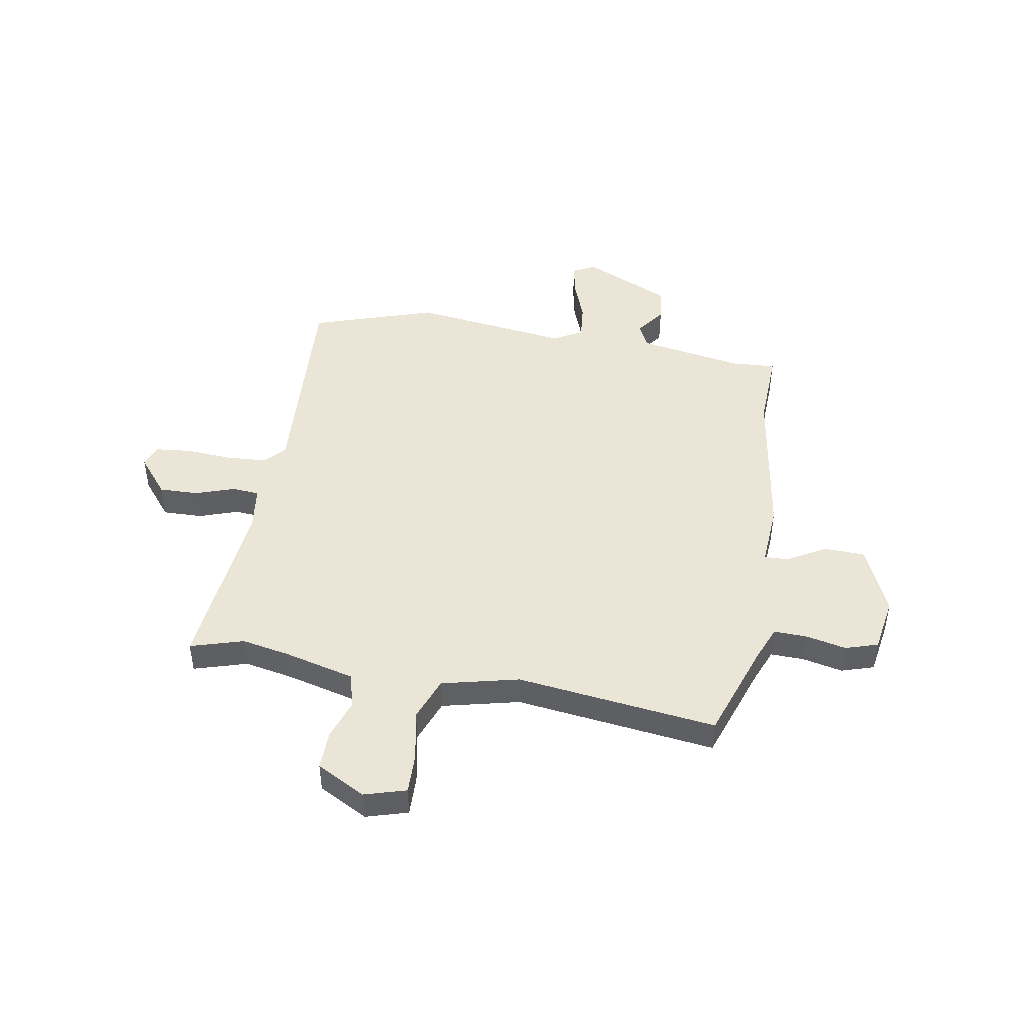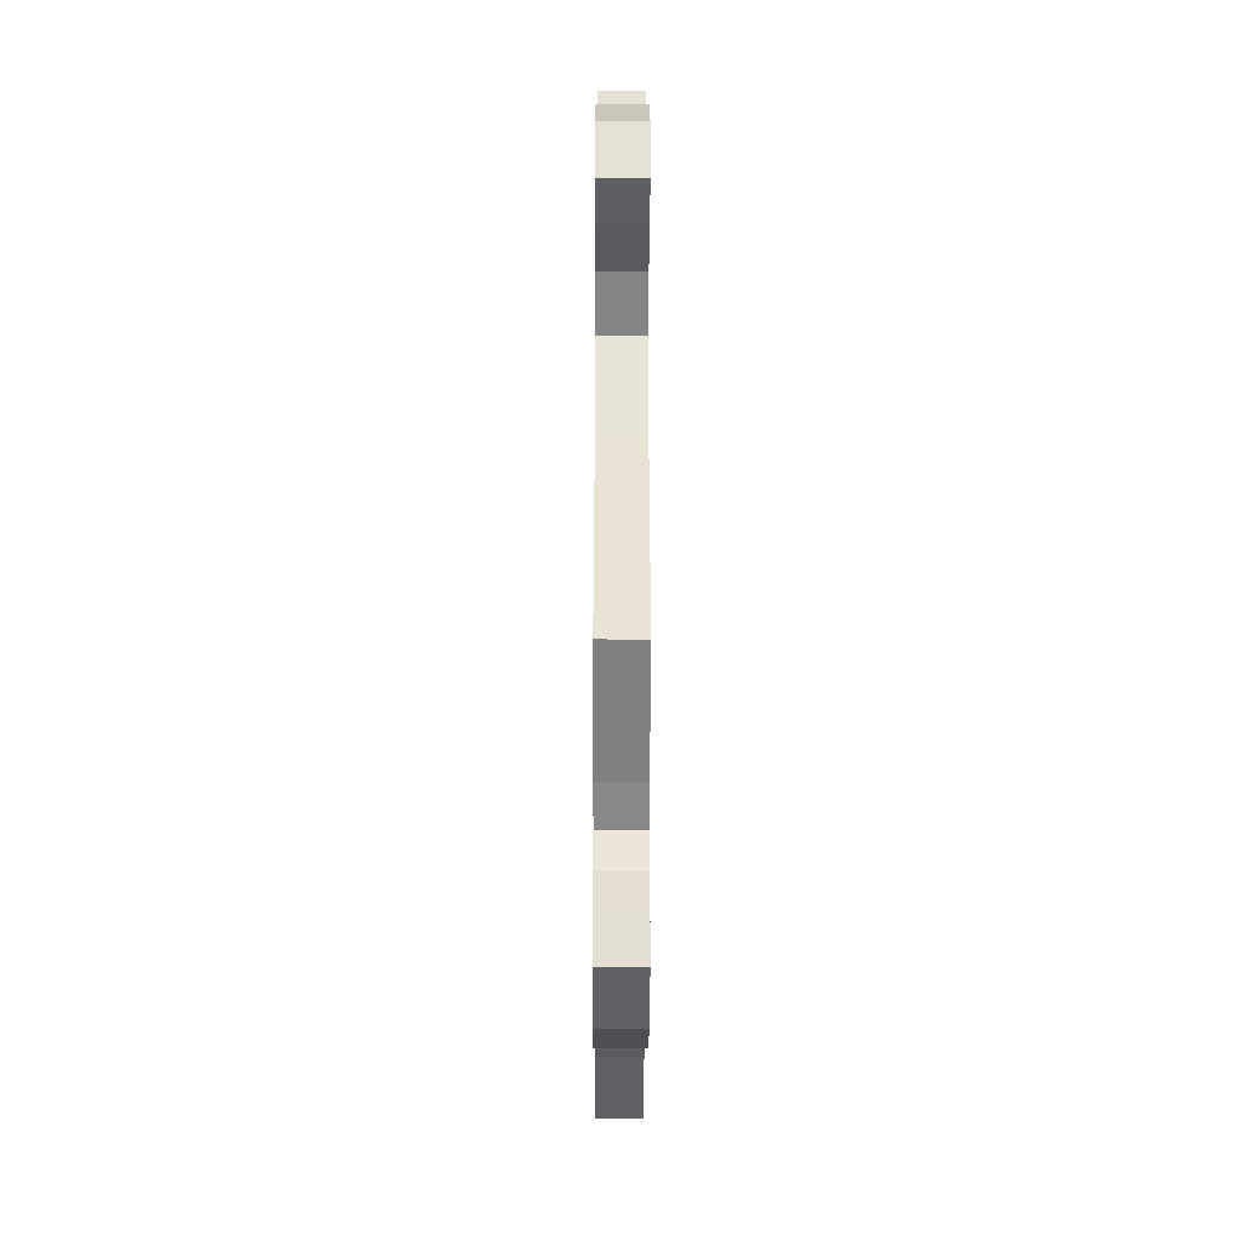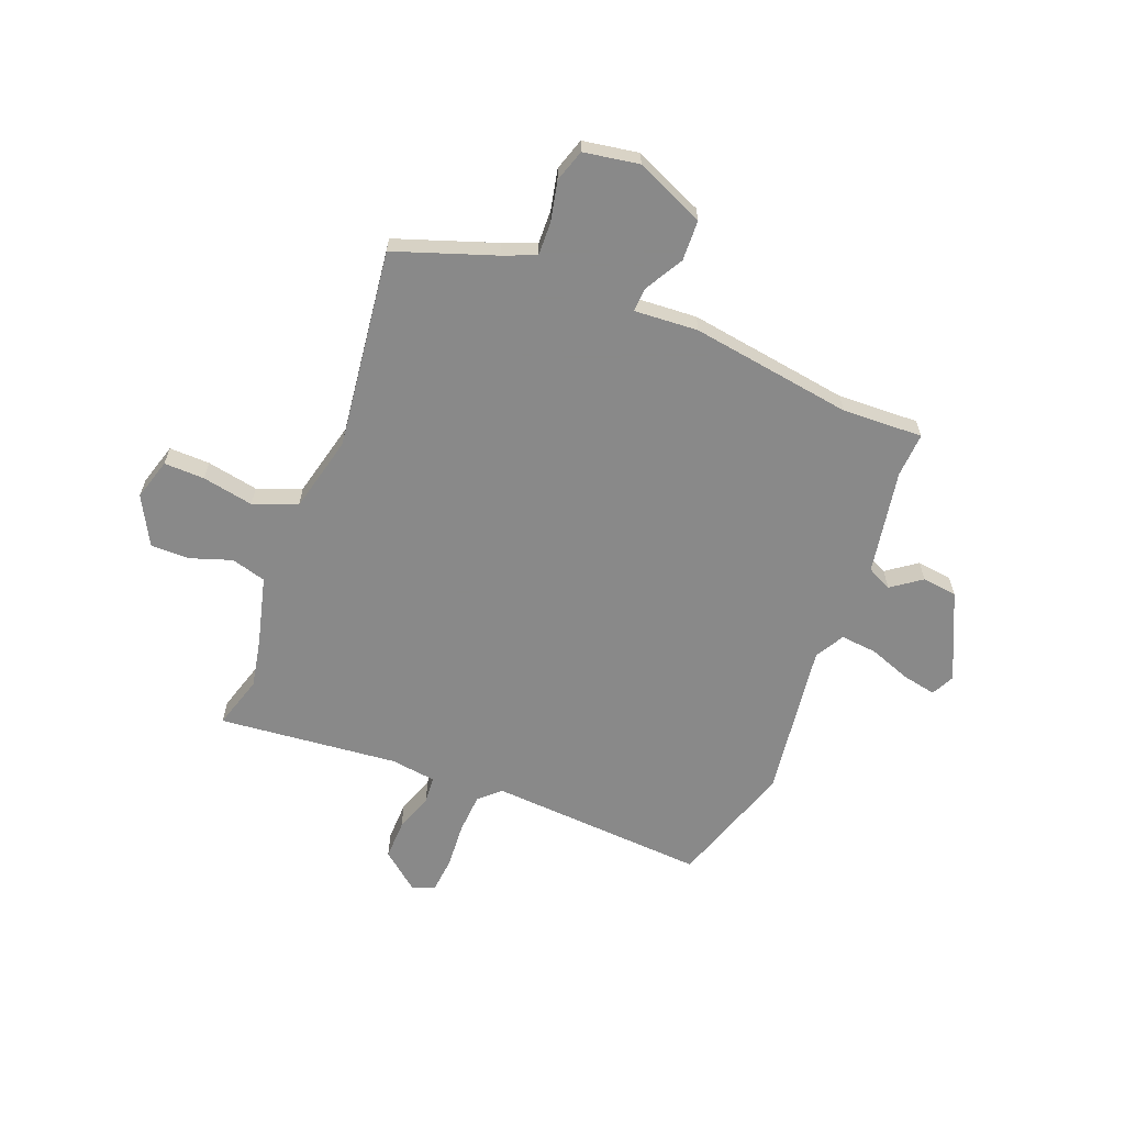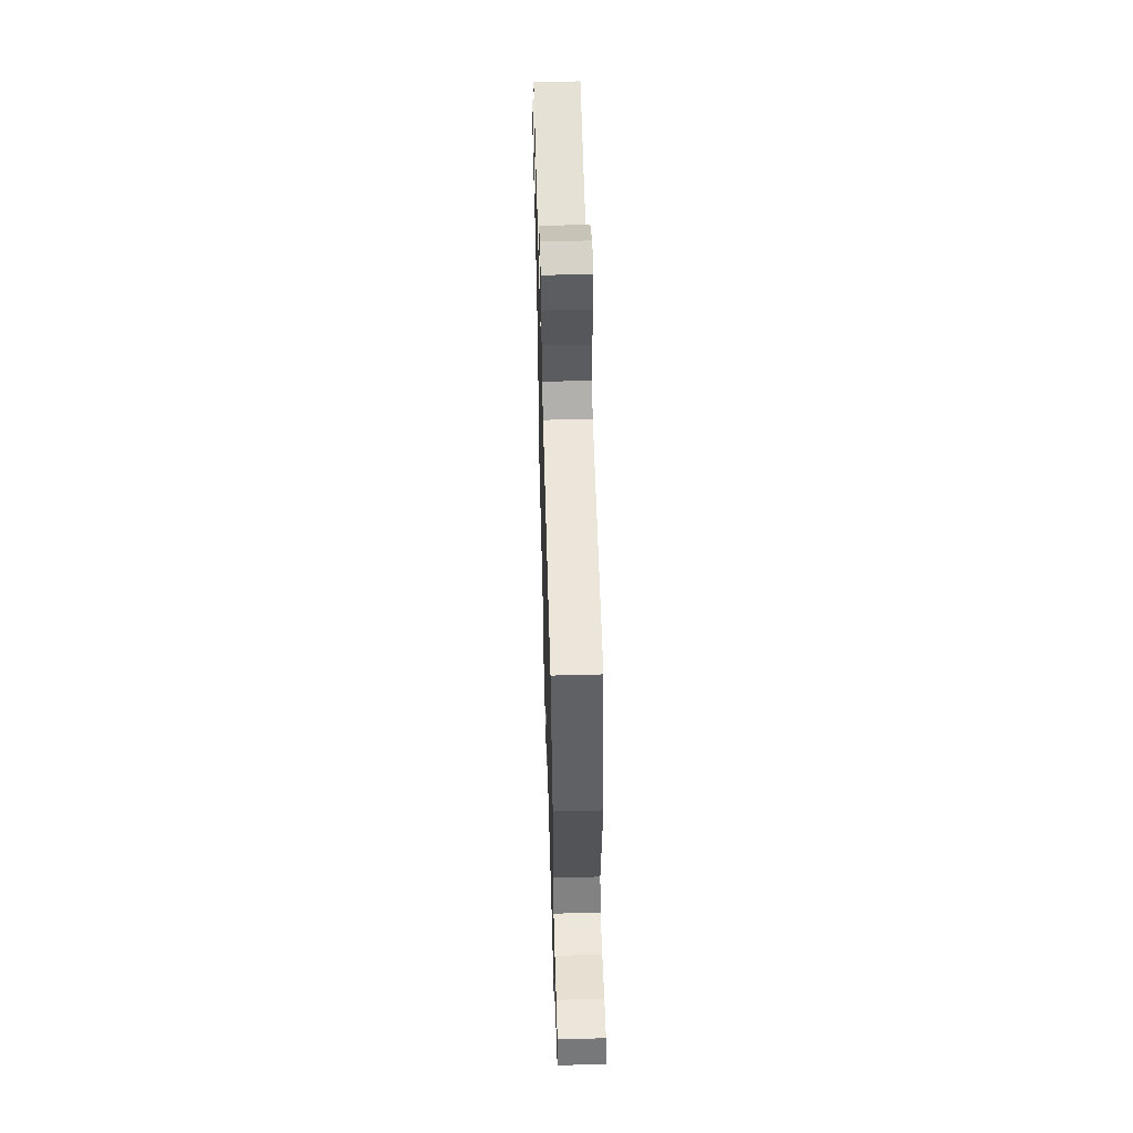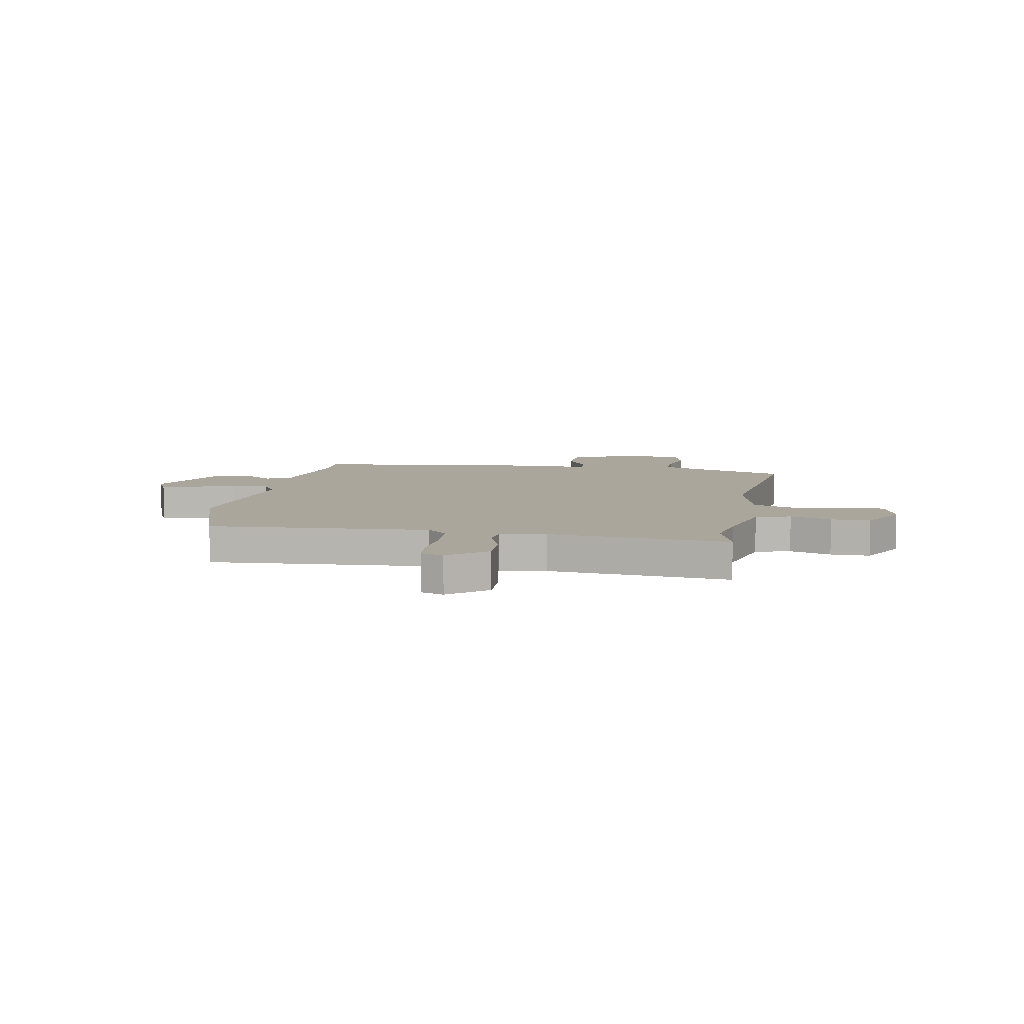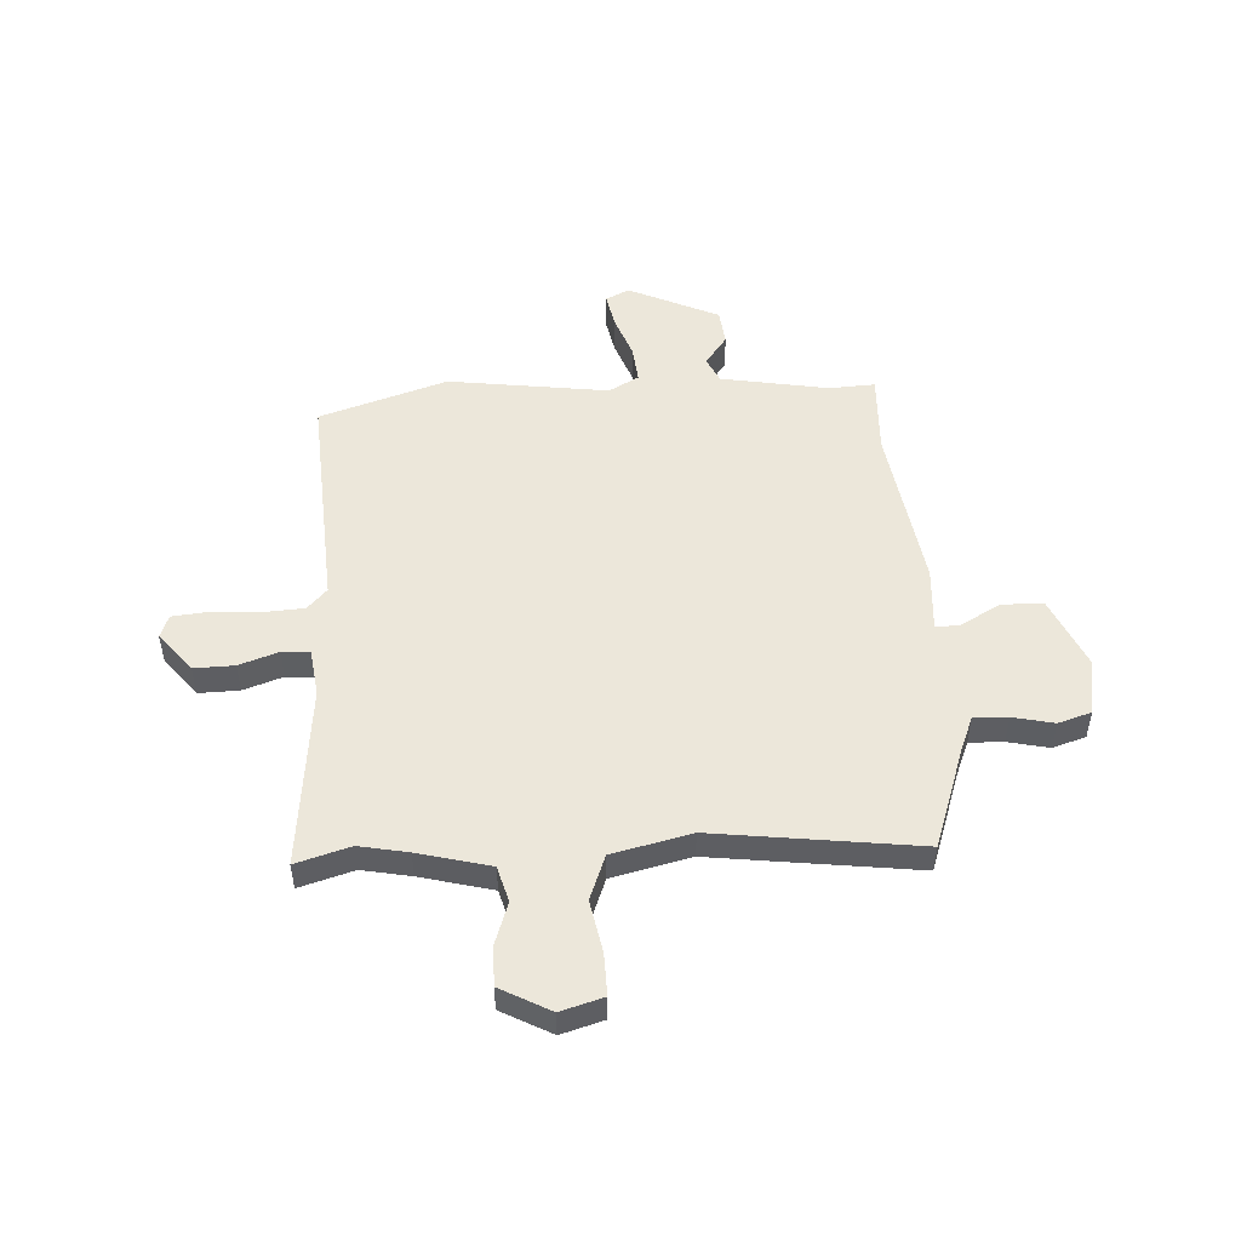
<metadata>
{"format":"obj","ext":"obj","renderer":"f3d","projection":"perspective","resolution":1024,"background":"white","views":[{"elev":45.7,"azim":99.8,"up":"+Y"},{"elev":-40.7,"azim":89.8,"up":"+Z"},{"elev":-63.0,"azim":158.6,"up":"+Y"},{"elev":58.8,"azim":-91.6,"up":"+Z"},{"elev":8.0,"azim":10.1,"up":"+Y"},{"elev":50.6,"azim":86.9,"up":"+Y"}]}
</metadata>
<code>
v -0.563 0.07 0.308
v -0.483 0.07 0.551
v -0.057 0.07 0.524
v -0.017 0.07 0.561
v -0.012 0.07 0.64
v -0.018 0.07 0.73
v -0.011 0.07 0.799
v 0.033 0.07 0.815
v 0.107 0.07 0.755
v 0.105 0.07 0.678
v 0.079 0.07 0.603
v 0.083 0.07 0.55
v 0.172 0.07 0.538
v 0.522 0.07 0.573
v 0.491 0.07 0.47
v 0.509 0.07 0.377
v 0.544 0.07 0.24
v 0.612 0.07 0.221
v 0.692 0.07 0.248
v 0.768 0.07 0.249
v 0.819 0.07 0.154
v 0.795 0.07 0.073
v 0.716 0.07 0.075
v 0.616 0.07 0.094
v 0.531 0.07 0.062
v 0.495 0.07 -0.088
v 0.544 0.07 -0.477
v 0.35 0.07 -0.544
v 0.286 0.07 -0.57
v 0.288 0.07 -0.635
v 0.305 0.07 -0.713
v 0.285 0.07 -0.776
v 0.177 0.07 -0.794
v 0.043 0.07 -0.735
v 0.04 0.07 -0.656
v 0.083 0.07 -0.58
v 0.085 0.07 -0.534
v -0.039 0.07 -0.542
v -0.354 0.07 -0.494
v -0.511 0.07 -0.5
v -0.506 0.07 -0.413
v -0.542 0.07 -0.209
v -0.59 0.07 -0.186
v -0.648 0.07 -0.228
v -0.716 0.07 -0.22
v -0.795 0.07 -0.049
v -0.773 0.07 -0.004
v -0.707 0.07 -0.017
v -0.625 0.07 -0.047
v -0.554 0.07 -0.054
v -0.522 0.07 0.003
v -0.563 0 0.308
v -0.483 0 0.551
v -0.057 0 0.524
v -0.017 0 0.561
v -0.012 0 0.64
v -0.018 0 0.73
v -0.011 0 0.799
v 0.033 0 0.815
v 0.107 0 0.755
v 0.105 0 0.678
v 0.079 0 0.603
v 0.083 0 0.55
v 0.172 0 0.538
v 0.522 0 0.573
v 0.491 0 0.47
v 0.509 0 0.377
v 0.544 0 0.24
v 0.612 0 0.221
v 0.692 0 0.248
v 0.768 0 0.249
v 0.819 0 0.154
v 0.795 0 0.073
v 0.716 0 0.075
v 0.616 0 0.094
v 0.531 0 0.062
v 0.495 0 -0.088
v 0.544 0 -0.477
v 0.35 0 -0.544
v 0.286 0 -0.57
v 0.288 0 -0.635
v 0.305 0 -0.713
v 0.285 0 -0.776
v 0.177 0 -0.794
v 0.043 0 -0.735
v 0.04 0 -0.656
v 0.083 0 -0.58
v 0.085 0 -0.534
v -0.039 0 -0.542
v -0.354 0 -0.494
v -0.511 0 -0.5
v -0.506 0 -0.413
v -0.542 0 -0.209
v -0.59 0 -0.186
v -0.648 0 -0.228
v -0.716 0 -0.22
v -0.795 0 -0.049
v -0.773 0 -0.004
v -0.707 0 -0.017
v -0.625 0 -0.047
v -0.554 0 -0.054
v -0.522 0 0.003
f 47 48 49
f 46 47 49
f 45 46 49
f 44 45 49
f 43 44 49
f 42 43 49 50
f 41 42 50 51
f 39 40 41
f 39 41 51
f 38 39 51
f 37 38 51
f 34 35 36
f 33 34 36
f 32 33 36
f 31 32 36
f 30 31 36
f 29 30 36 37
f 1 2 3
f 51 1 3
f 37 51 3
f 29 37 3
f 28 29 3
f 22 23 24
f 21 22 24
f 20 21 24
f 19 20 24
f 18 19 24
f 17 18 24 25
f 16 17 25 26
f 13 14 15
f 15 16 26
f 13 15 26
f 12 13 26
f 9 10 11
f 8 9 11
f 7 8 11
f 6 7 11
f 5 6 11
f 4 5 11 12
f 26 27 28
f 12 26 28
f 4 12 28
f 3 4 28
f 100 99 98
f 100 98 97
f 100 97 96
f 100 96 95
f 100 95 94
f 101 100 94 93
f 102 101 93 92
f 92 91 90
f 102 92 90
f 102 90 89
f 102 89 88
f 87 86 85
f 87 85 84
f 87 84 83
f 87 83 82
f 87 82 81
f 88 87 81 80
f 54 53 52
f 54 52 102
f 54 102 88
f 54 88 80
f 54 80 79
f 75 74 73
f 75 73 72
f 75 72 71
f 75 71 70
f 75 70 69
f 76 75 69 68
f 77 76 68 67
f 66 65 64
f 77 67 66
f 77 66 64
f 77 64 63
f 62 61 60
f 62 60 59
f 62 59 58
f 62 58 57
f 62 57 56
f 63 62 56 55
f 79 78 77
f 79 77 63
f 79 63 55
f 79 55 54
f 1 52 53 2
f 2 53 54 3
f 3 54 55 4
f 4 55 56 5
f 5 56 57 6
f 6 57 58 7
f 7 58 59 8
f 8 59 60 9
f 9 60 61 10
f 10 61 62 11
f 11 62 63 12
f 12 63 64 13
f 13 64 65 14
f 14 65 66 15
f 15 66 67 16
f 16 67 68 17
f 17 68 69 18
f 18 69 70 19
f 19 70 71 20
f 20 71 72 21
f 21 72 73 22
f 22 73 74 23
f 23 74 75 24
f 24 75 76 25
f 25 76 77 26
f 26 77 78 27
f 27 78 79 28
f 28 79 80 29
f 29 80 81 30
f 30 81 82 31
f 31 82 83 32
f 32 83 84 33
f 33 84 85 34
f 34 85 86 35
f 35 86 87 36
f 36 87 88 37
f 37 88 89 38
f 38 89 90 39
f 39 90 91 40
f 40 91 92 41
f 41 92 93 42
f 42 93 94 43
f 43 94 95 44
f 44 95 96 45
f 45 96 97 46
f 46 97 98 47
f 47 98 99 48
f 48 99 100 49
f 49 100 101 50
f 50 101 102 51
f 51 102 52 1

</code>
